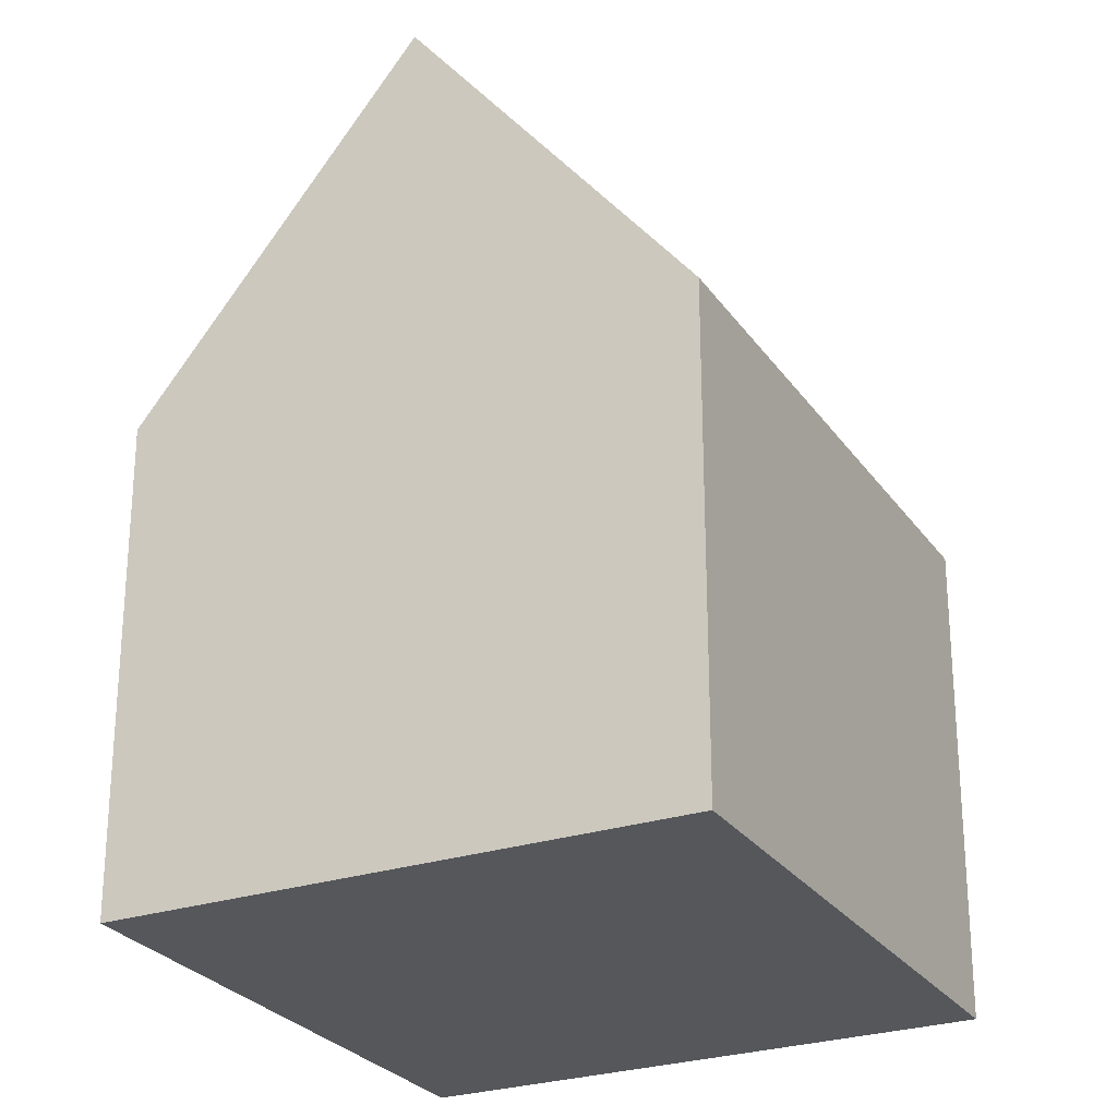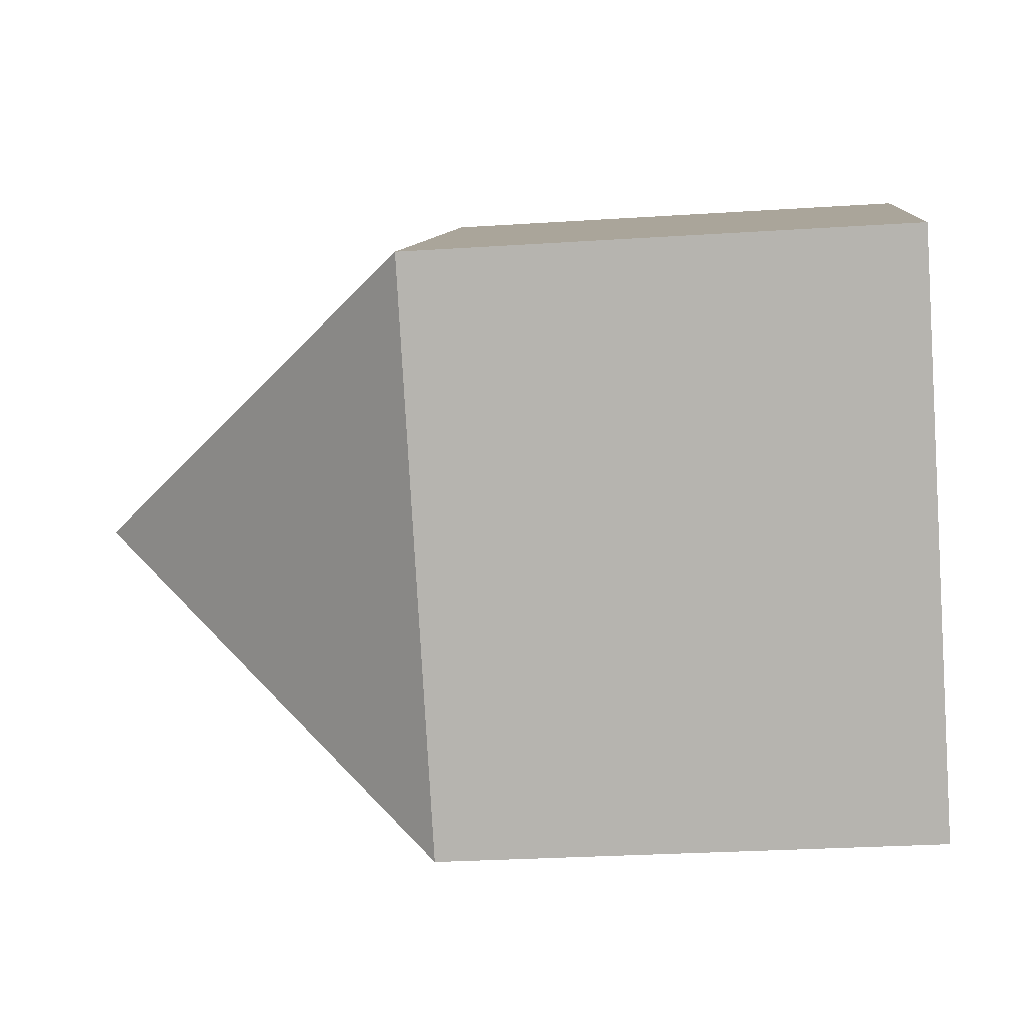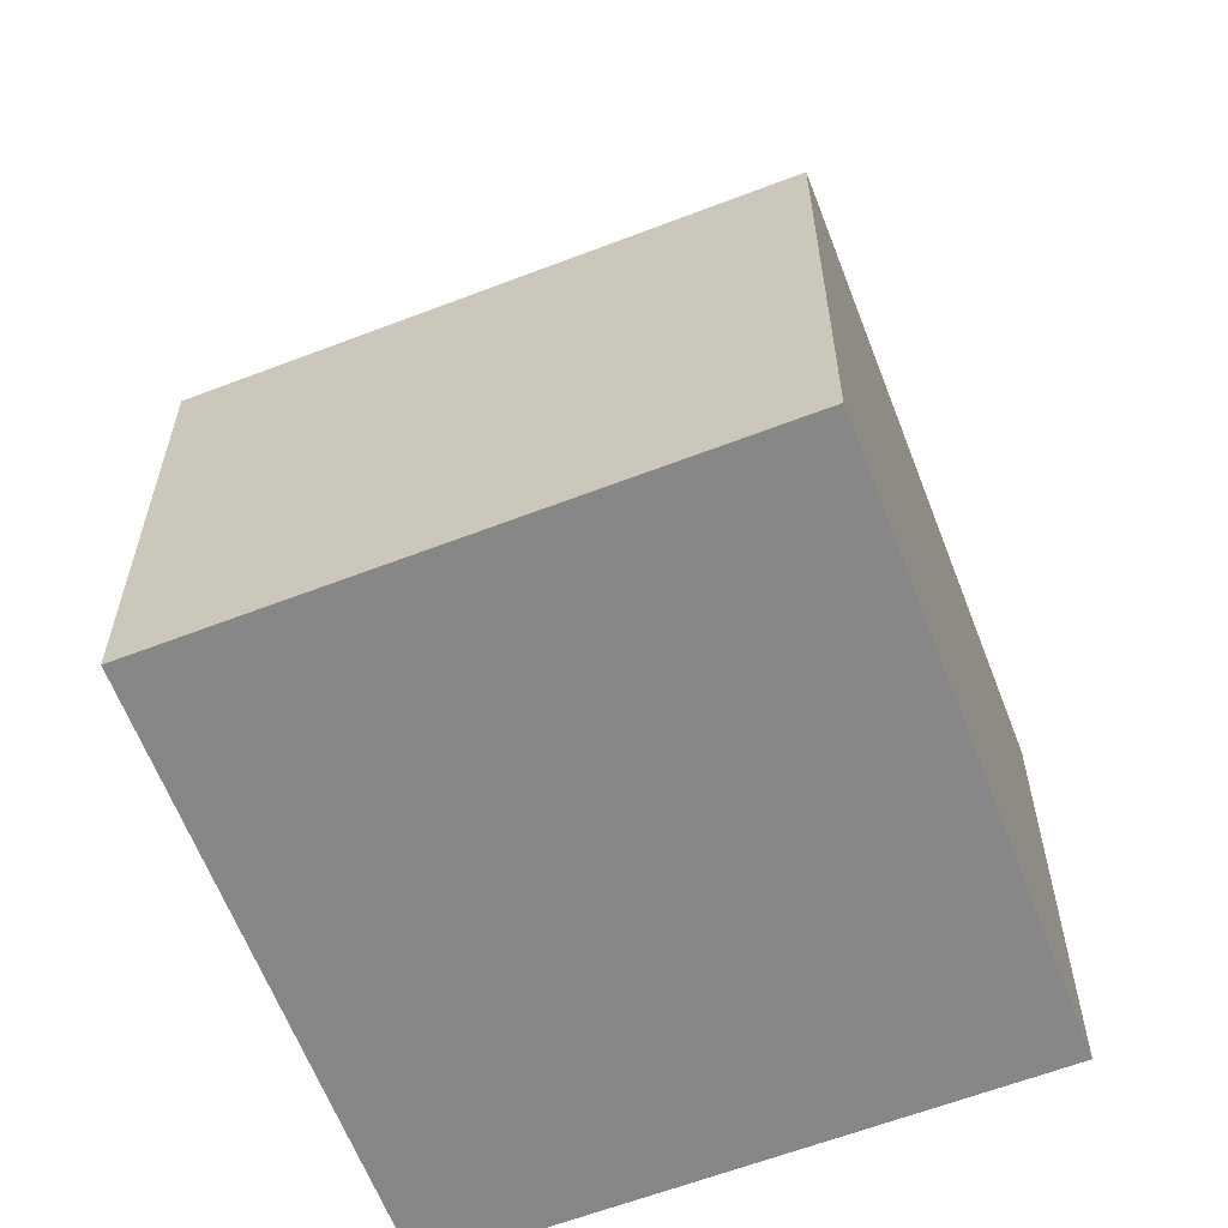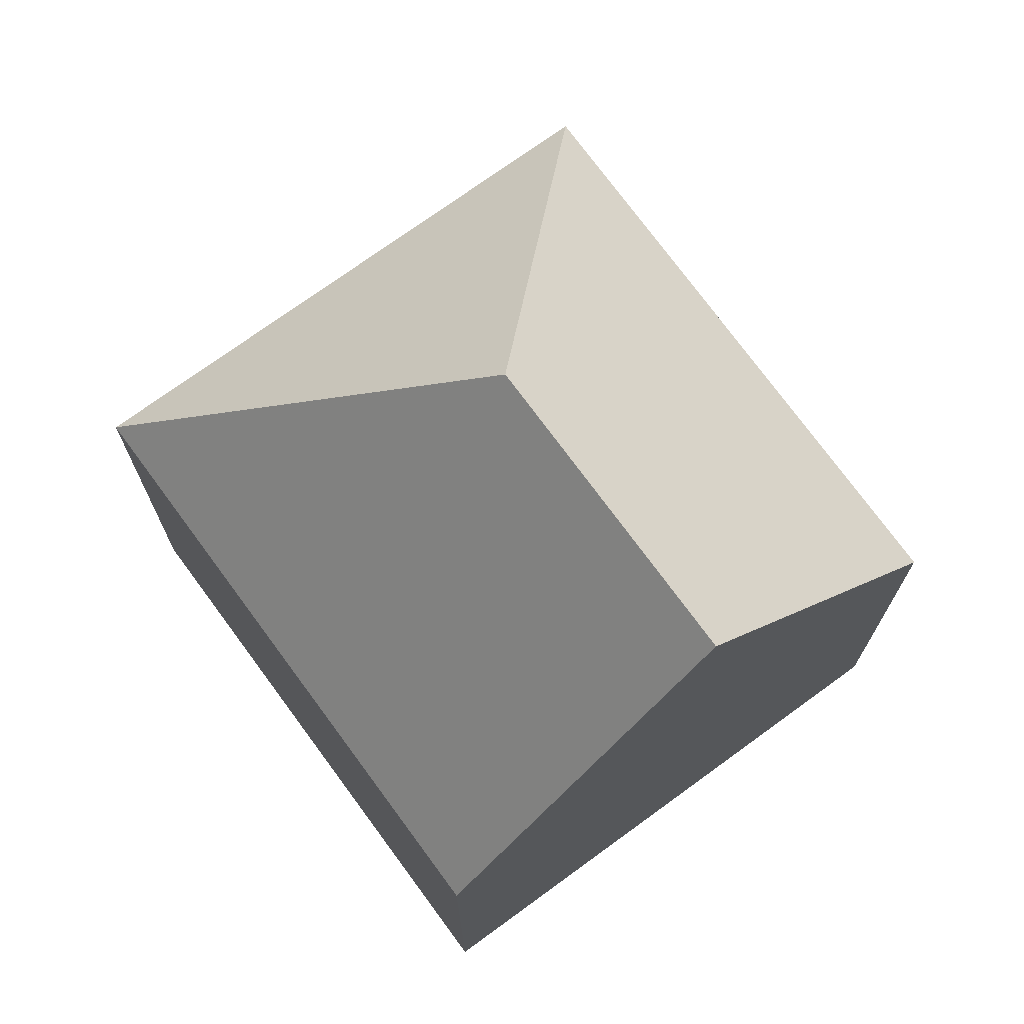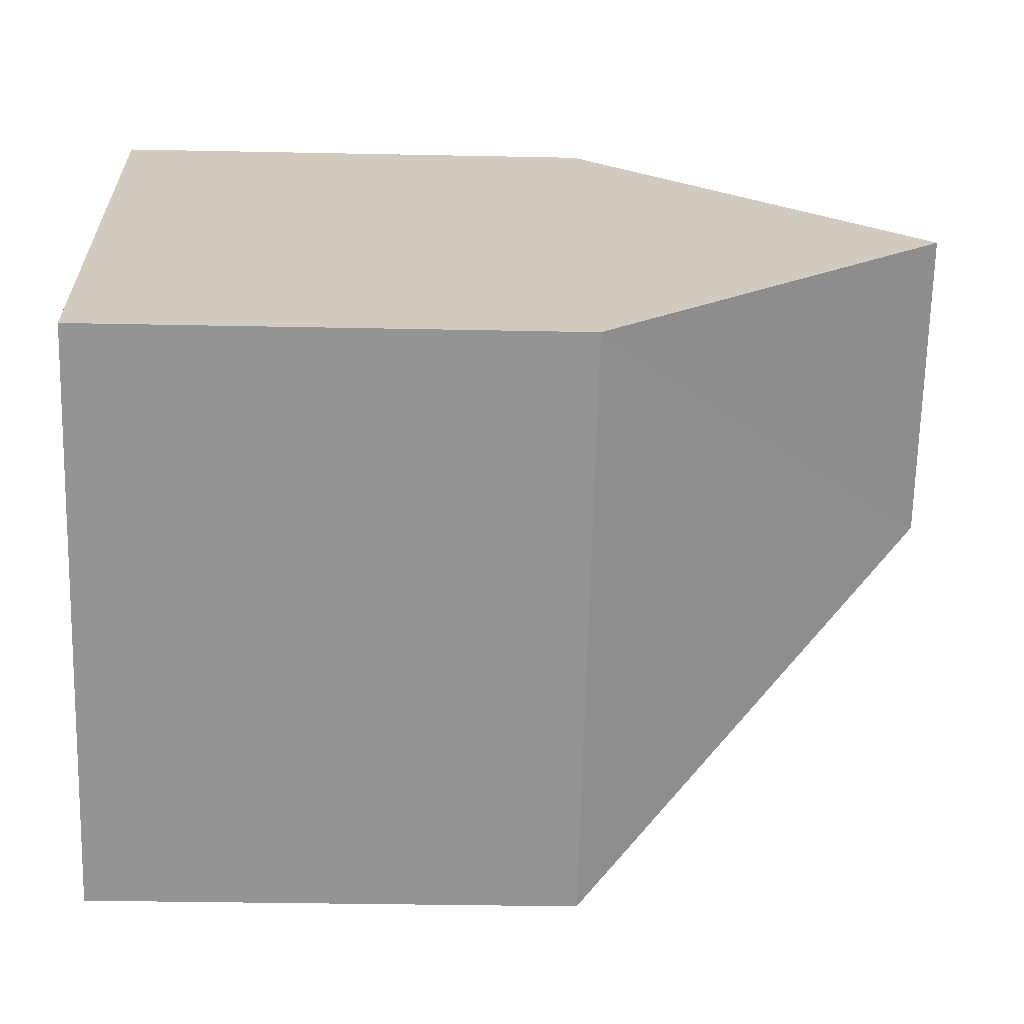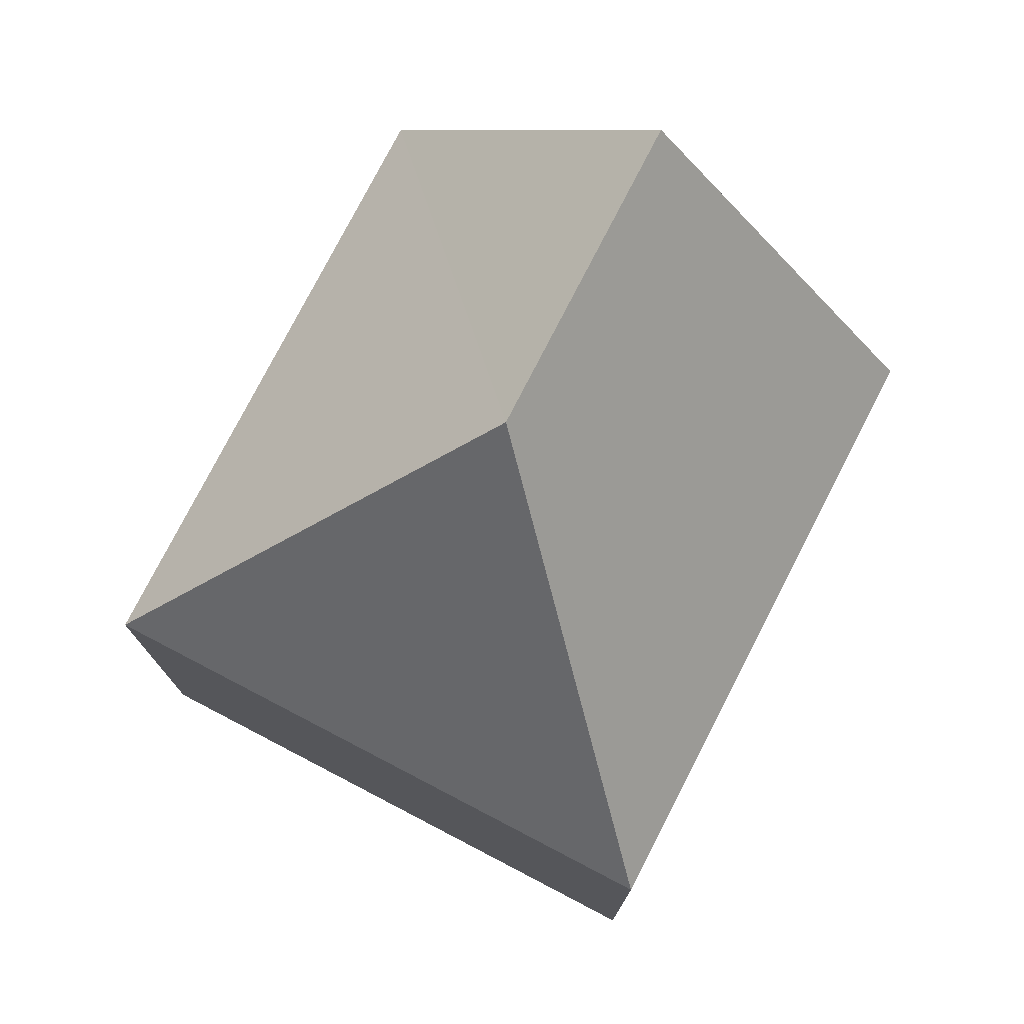
<metadata>
{"format":"obj","ext":"obj","renderer":"f3d","projection":"perspective","resolution":1024,"background":"white","views":[{"elev":-26.6,"azim":81.6,"up":"+Y"},{"elev":-27.3,"azim":-84.2,"up":"+Z"},{"elev":-62.6,"azim":-104.5,"up":"+Y"},{"elev":74.0,"azim":18.3,"up":"+Y"},{"elev":-31.2,"azim":88.3,"up":"+Z"},{"elev":77.6,"azim":-98.2,"up":"+Y"}]}
</metadata>
<code>
v  6.126 12.68 -1.015
v  7.433 7.343 5.283
v  9.979 12.68 1.723
v  0 7.343 4.496e-16
v  12.25 7.918 -1.453
v  12.51 7.367 -1.82
v  5.124 7.343 -7.11
v  0 0 0
v  7.433 -3.235e-16 5.283
v  9.979 -1.055e-16 1.723
v  12.51 1.114e-16 -1.82
v  12.25 8.897e-17 -1.453
v  5.124 4.354e-16 -7.11
g defaultobject
f 1 2 3
f 2 1 4
f 5 1 3
f 1 5 6
f 1 6 7
f 1 7 4
f 8 2 4
f 2 8 9
f 2 5 3
f 5 2 9
f 5 9 10
f 5 10 6
f 6 10 11
f 11 10 12
f 11 7 6
f 7 11 13
f 13 4 7
f 4 13 8
f 13 9 8
f 9 13 11
f 9 11 10
f 10 11 12

</code>
